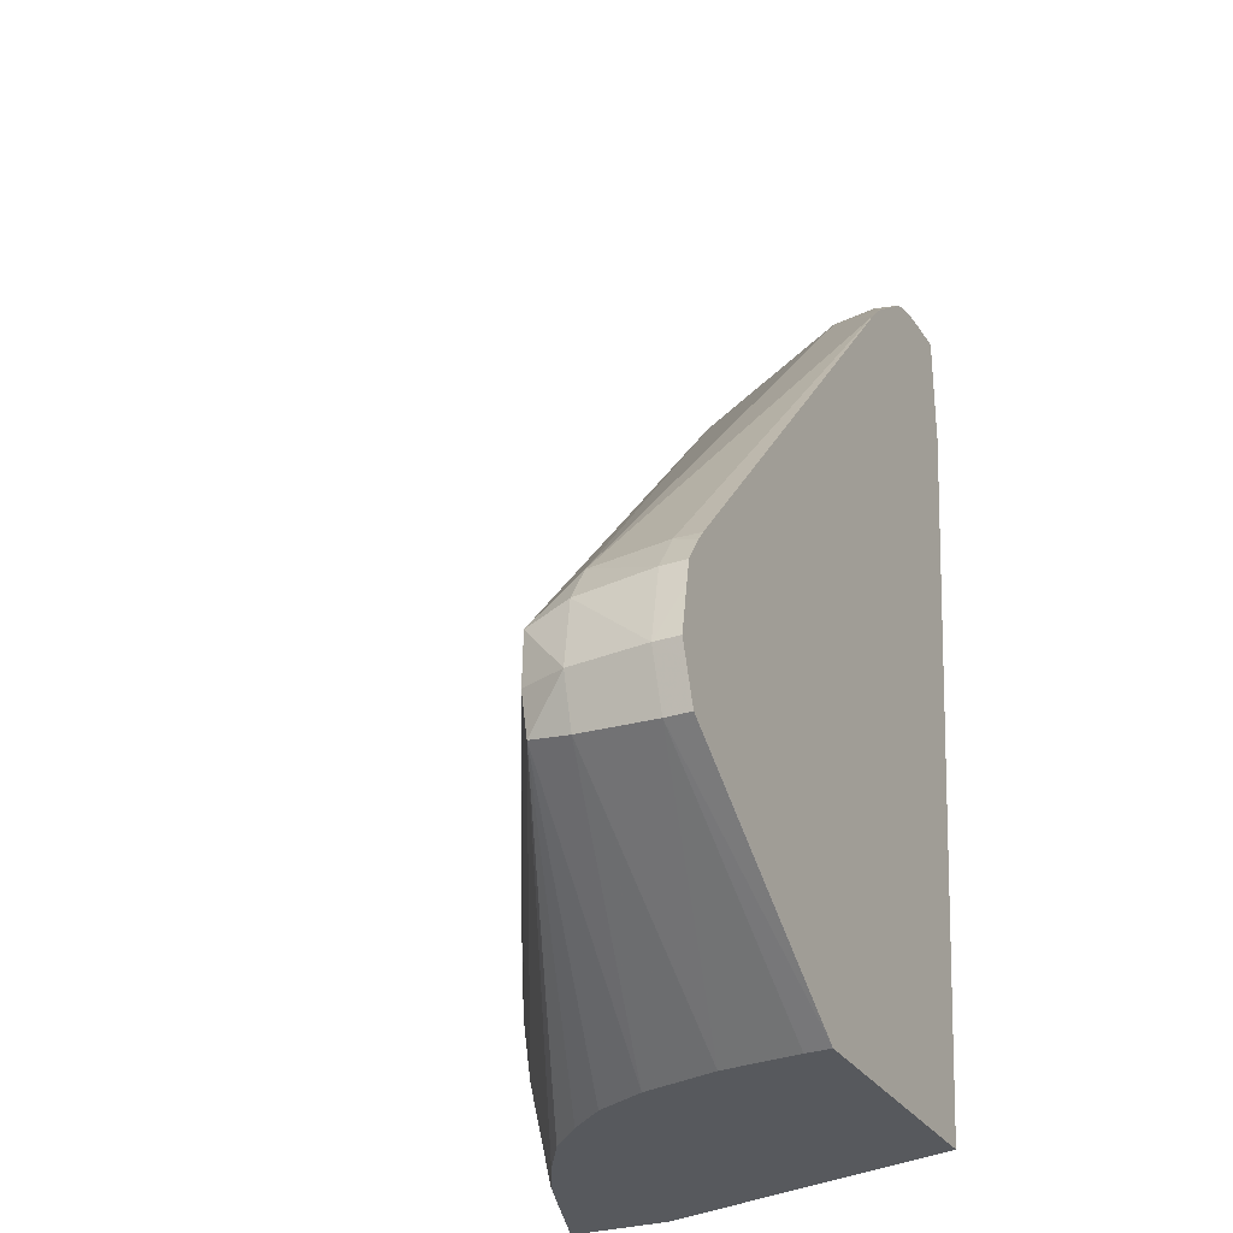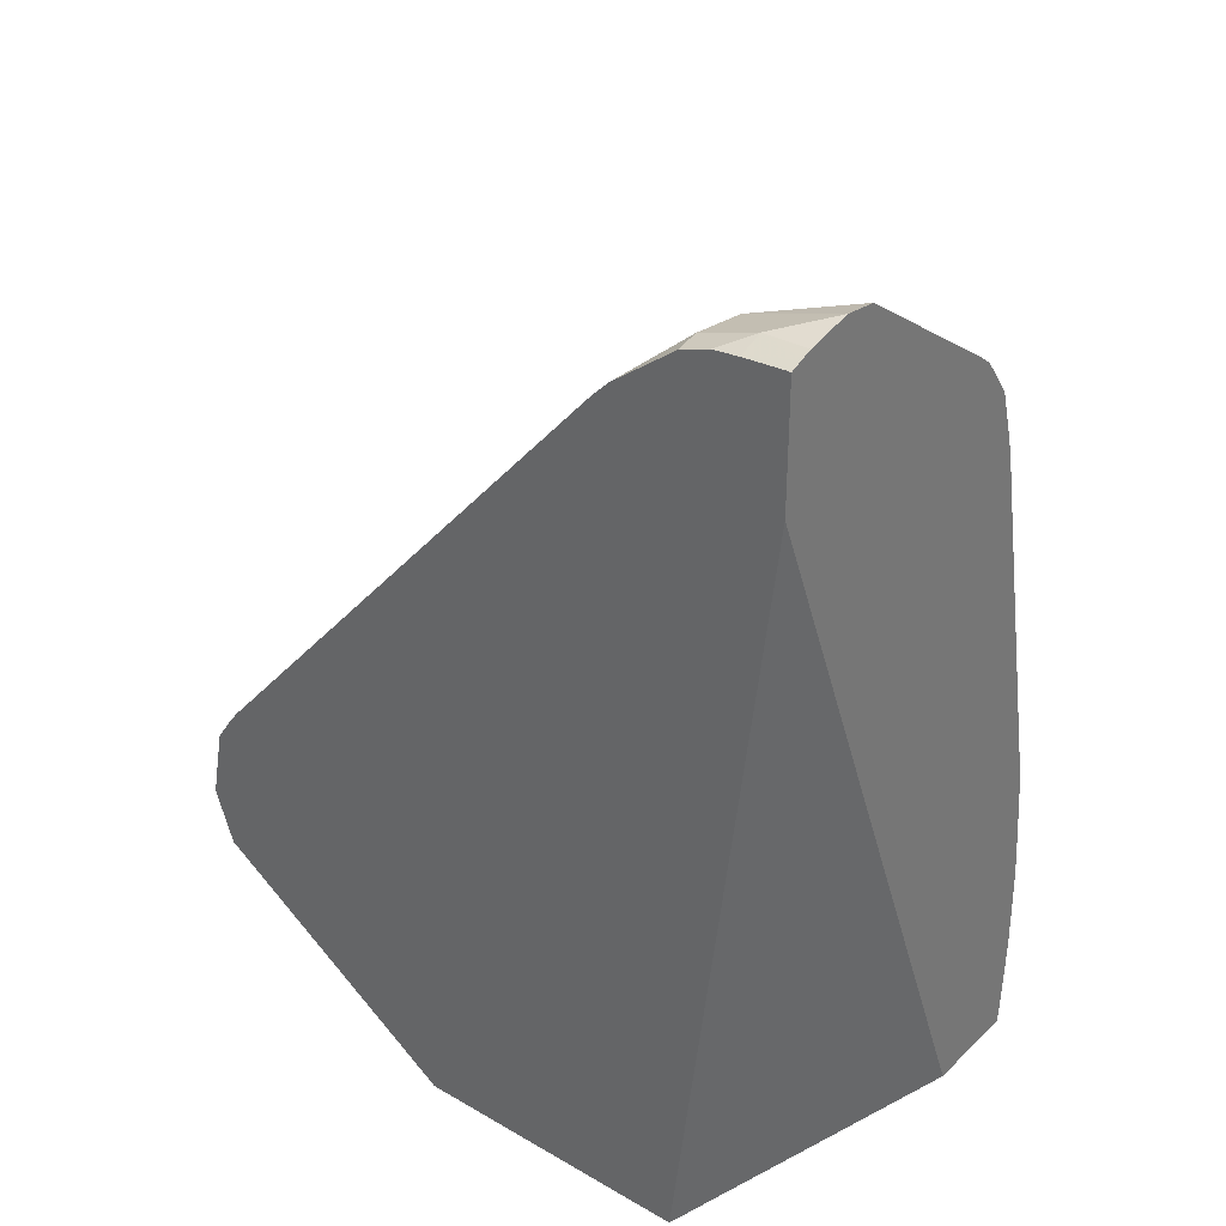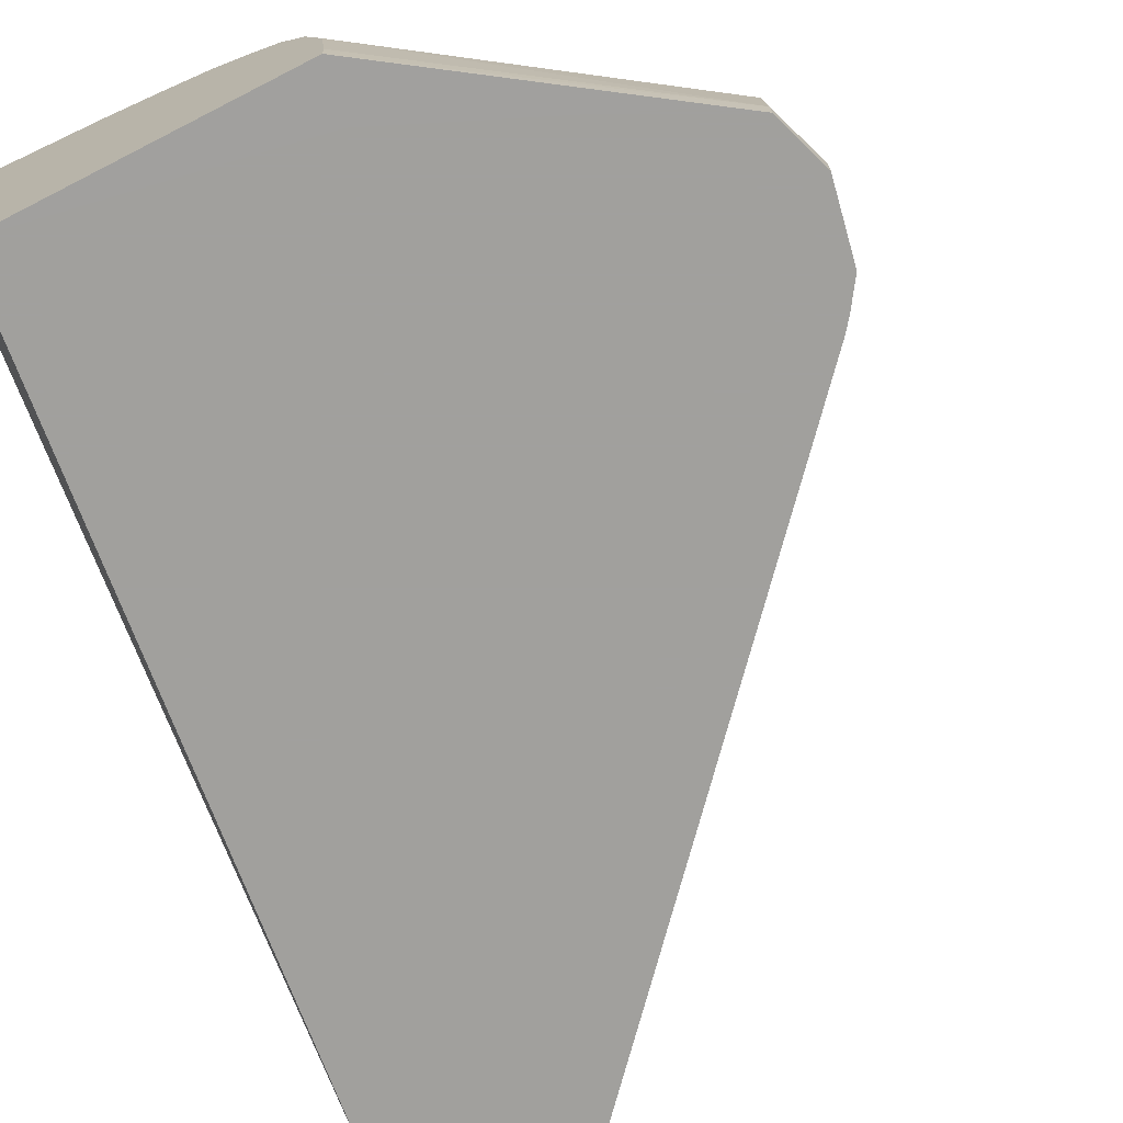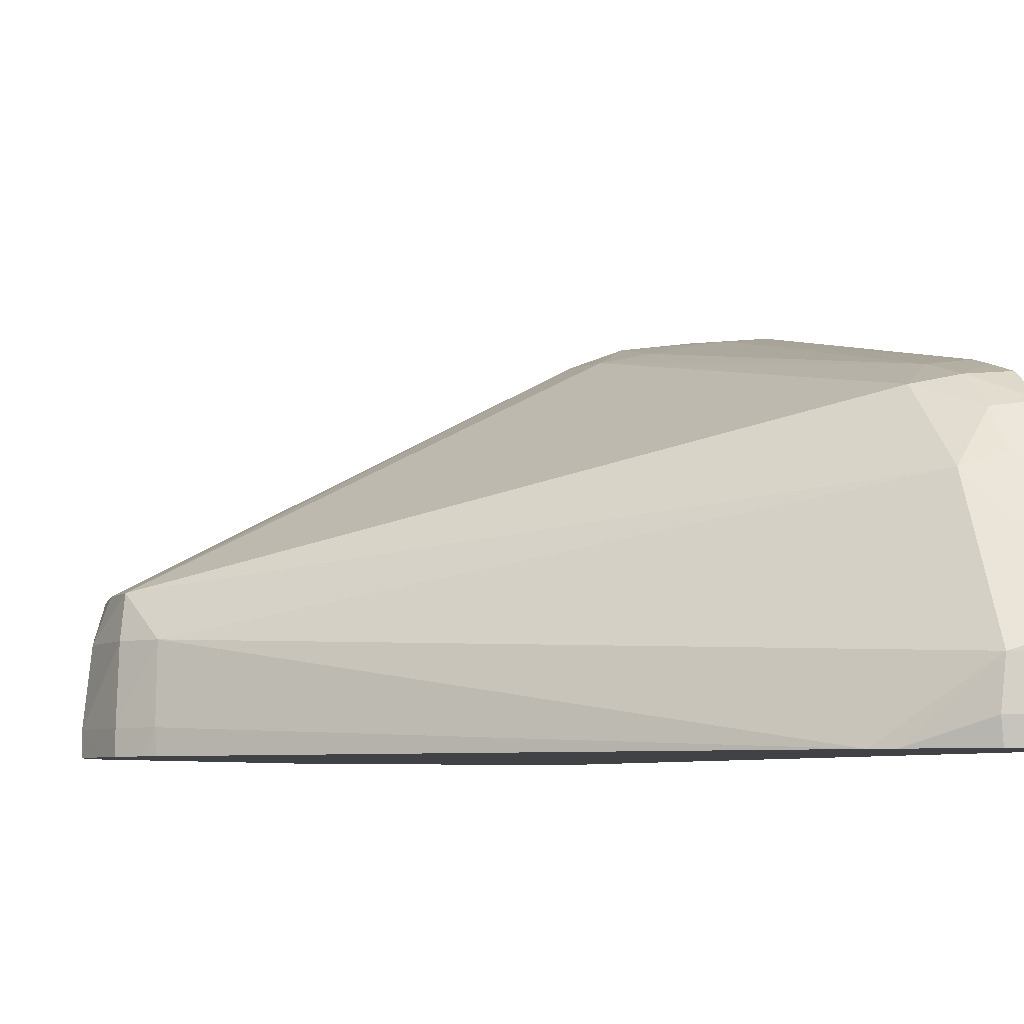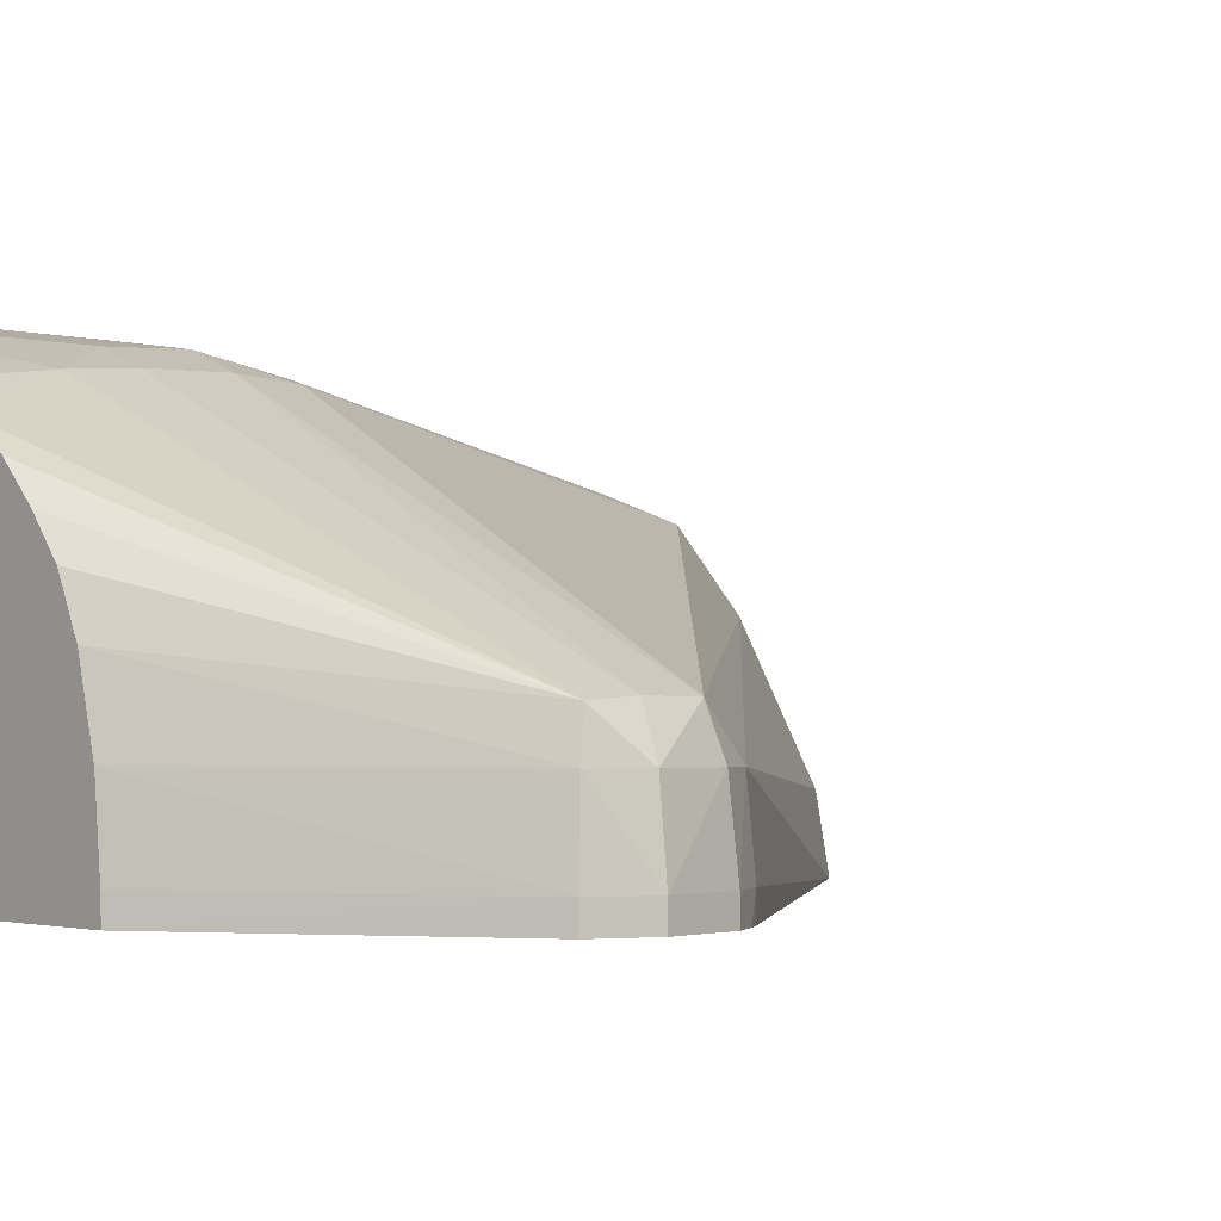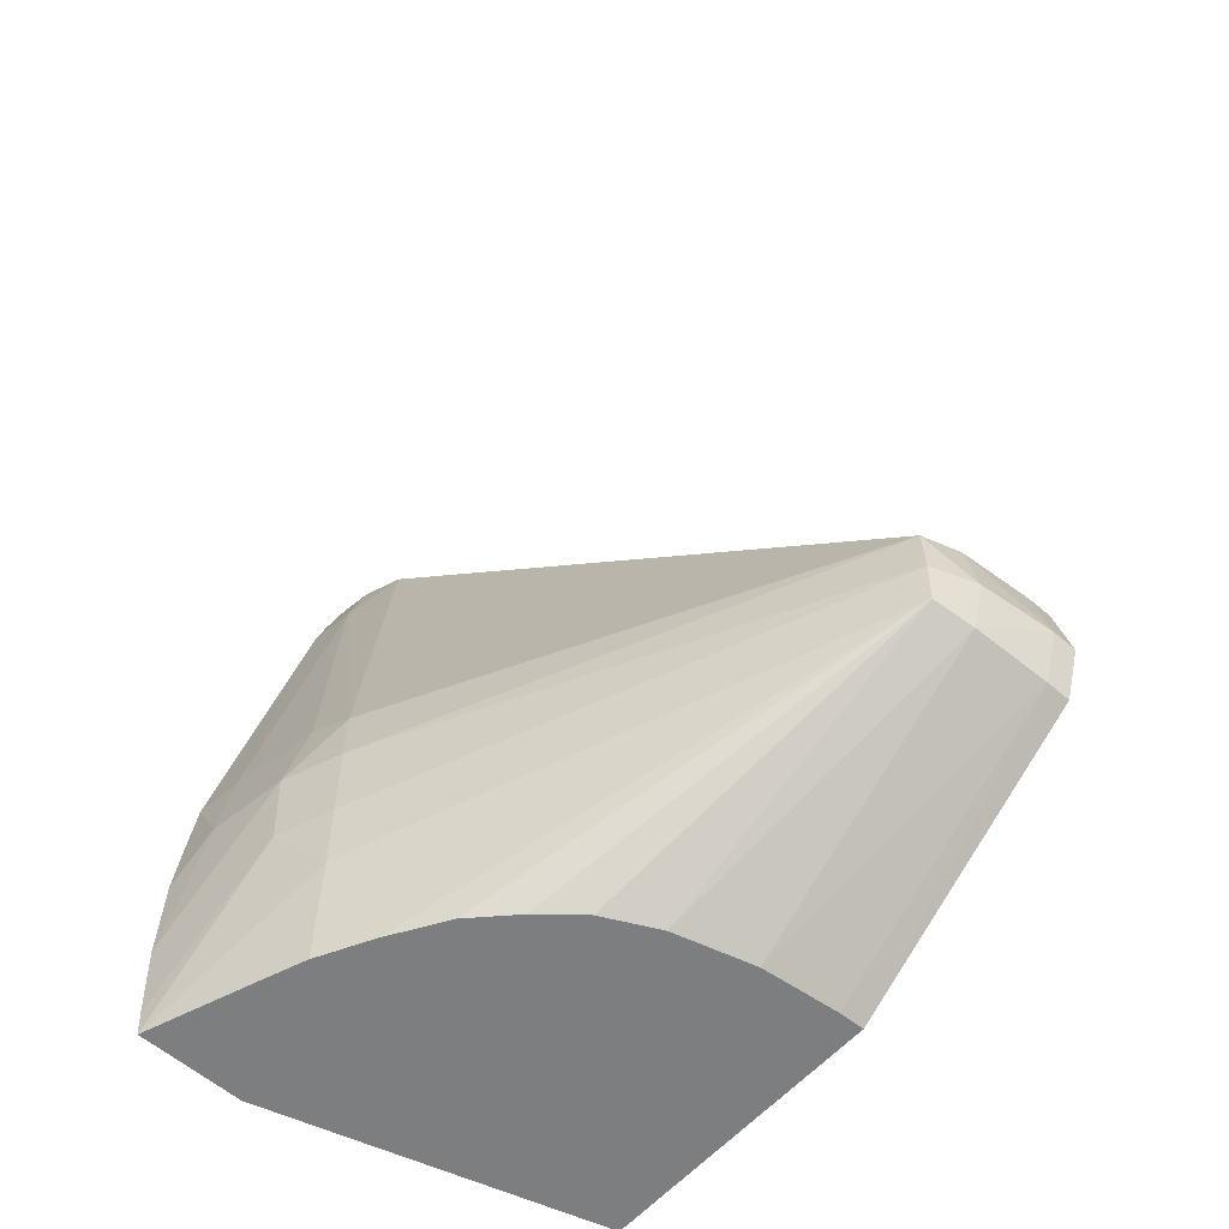
<metadata>
{"format":"obj","ext":"obj","renderer":"f3d","projection":"perspective","resolution":1024,"background":"white","views":[{"elev":-29.1,"azim":-64.1,"up":"+Z"},{"elev":33.2,"azim":38.3,"up":"+Z"},{"elev":-71.7,"azim":-152.9,"up":"+Y"},{"elev":-6.3,"azim":-21.1,"up":"+Y"},{"elev":-2.1,"azim":-130.2,"up":"+Y"},{"elev":-59.3,"azim":-131.6,"up":"+Z"}]}
</metadata>
<code>
v -0.02702 0.0126 0.06761
v -0.02874 0.0109 0.06717
v -0.02702 0.01083 0.06723
v -0.02702 0.0139 0.06744
v -0.03072 0.01274 0.06641
v -0.02702 0.01044 0.06708
v -0.03096 0.0109 0.06645
v -0.02973 0.009933 0.06672
v -0.02874 0.009933 0.06681
v -0.02702 0.02021 0.06317
v -0.02874 0.01909 0.06357
v -0.03036 0.01853 0.06325
v -0.03396 0.009933 0.06388
v -0.0333 0.009933 0.06453
v -0.05062 0.01388 0.04488
v -0.02702 0.01001 0.06693
v -0.02714 0.009933 0.06689
v -0.03083 0.009933 0.06637
v -0.02702 0.02083 0.06271
v -0.02874 0.02058 0.06248
v -0.03042 0.02147 0.06043
v -0.0513 0.01558 0.04287
v -0.05073 0.0109 0.04513
v -0.05068 0.009933 0.04513
v -0.05159 0.01388 0.04339
v -0.05175 0.0109 0.04364
v -0.02702 0.009933 0.06688
v -0.02702 0.02197 0.06123
v -0.02874 0.02182 0.06099
v -0.02874 0.02248 0.05869
v -0.03319 0.02428 0.04531
v -0.03368 0.02461 0.04332
v -0.0339 0.02476 0.04085
v -0.05135 0.0156 0.04085
v -0.05198 0.01388 0.04085
v -0.05175 0.009933 0.04364
v -0.05106 0.009933 0.04464
v -0.0523 0.0109 0.04085
v -0.05193 0.009933 0.04273
v -0.02702 0.009933 0.06222
v -0.02702 0.02245 0.05966
v -0.02702 0.02273 0.05869
v -0.02874 0.02565 0.04382
v -0.032 0.02494 0.04412
v -0.03171 0.02561 0.04085
v -0.0338 0.02469 0.03787
v -0.05118 0.01547 0.0392
v -0.05142 0.01388 0.03893
v -0.05159 0.0109 0.03874
v -0.05207 0.009933 0.04016
v -0.0523 0.009933 0.04085
v -0.03064 0.009933 0.03193
v -0.02702 0.02222 0.03193
v -0.02702 0.02587 0.04382
v -0.02874 0.02607 0.04085
v -0.02702 0.02637 0.03573
v -0.03171 0.02548 0.03787
v -0.03354 0.02451 0.03555
v -0.03469 0.02303 0.03193
v -0.03676 0.02177 0.03193
v -0.03824 0.02034 0.03193
v -0.03952 0.01885 0.03193
v -0.04053 0.01685 0.03193
v -0.04135 0.01388 0.03193
v -0.05159 0.009933 0.03874
v -0.04167 0.0109 0.03193
v -0.0417 0.009935 0.03193
v -0.04131 0.009933 0.03393
v -0.02702 0.02616 0.03193
v -0.02702 0.02617 0.04085
v -0.02702 0.02631 0.03918
v -0.02702 0.02623 0.0329
v -0.03122 0.02462 0.03193
v -0.03271 0.02406 0.03193
v -0.04955 0.009933 0.03758
f 1 2 3
f 1 3 6
f 1 6 16
f 1 16 27
f 1 27 40
f 1 40 53
f 1 53 69
f 1 69 72
f 1 72 56
f 1 56 71
f 1 71 70
f 1 70 54
f 1 54 42
f 1 42 41
f 1 41 28
f 1 28 19
f 1 19 10
f 1 10 4
f 1 4 5
f 1 5 2
f 2 6 3
f 2 5 7
f 2 7 8
f 2 8 9
f 2 9 6
f 4 10 11
f 4 11 12
f 4 12 5
f 5 13 14
f 5 14 7
f 5 12 15
f 5 15 13
f 6 9 17
f 6 17 16
f 7 14 18
f 7 18 8
f 8 18 14
f 8 14 13
f 8 13 24
f 8 24 37
f 8 37 36
f 8 36 39
f 8 39 51
f 8 51 50
f 8 50 65
f 8 65 75
f 8 75 68
f 8 68 52
f 8 52 40
f 8 40 27
f 8 27 17
f 8 17 9
f 10 19 20
f 10 20 11
f 11 20 12
f 12 20 21
f 12 21 22
f 12 22 15
f 13 15 23
f 13 23 24
f 15 22 25
f 15 25 26
f 15 26 23
f 16 17 27
f 19 28 29
f 19 29 20
f 20 29 21
f 21 29 30
f 21 30 31
f 21 31 32
f 21 32 22
f 22 32 33
f 22 33 34
f 22 34 35
f 22 35 25
f 23 26 36
f 23 36 37
f 23 37 24
f 25 35 38
f 25 38 26
f 26 38 39
f 26 39 36
f 28 41 29
f 29 41 42
f 29 42 30
f 30 42 43
f 30 43 44
f 30 44 32
f 30 32 31
f 32 45 33
f 32 44 45
f 33 45 46
f 33 46 34
f 34 46 47
f 34 47 35
f 35 47 48
f 35 48 38
f 38 48 49
f 38 49 50
f 38 50 51
f 38 51 39
f 40 52 53
f 42 54 43
f 43 54 55
f 43 55 45
f 43 45 44
f 45 55 56
f 45 56 57
f 45 57 46
f 46 57 58
f 46 58 47
f 47 58 59
f 47 59 60
f 47 60 61
f 47 61 62
f 47 62 63
f 47 63 48
f 48 63 64
f 48 64 49
f 49 65 50
f 49 64 66
f 49 66 67
f 49 67 65
f 52 68 67
f 52 67 66
f 52 66 64
f 52 64 63
f 52 63 62
f 52 62 61
f 52 61 60
f 52 60 59
f 52 59 74
f 52 74 73
f 52 73 69
f 52 69 53
f 54 70 55
f 55 70 71
f 55 71 56
f 56 72 57
f 57 72 69
f 57 69 58
f 58 69 73
f 58 73 74
f 58 74 59
f 65 67 75
f 67 68 75

</code>
